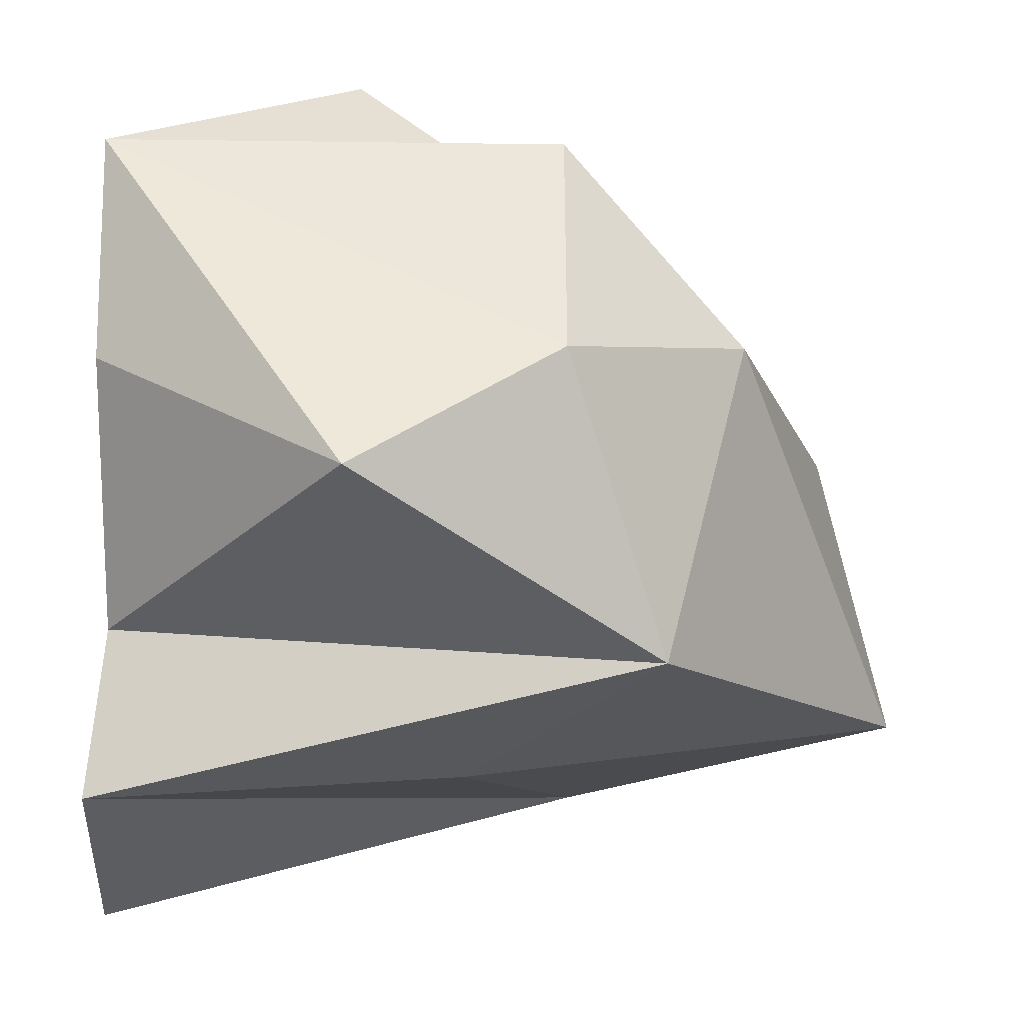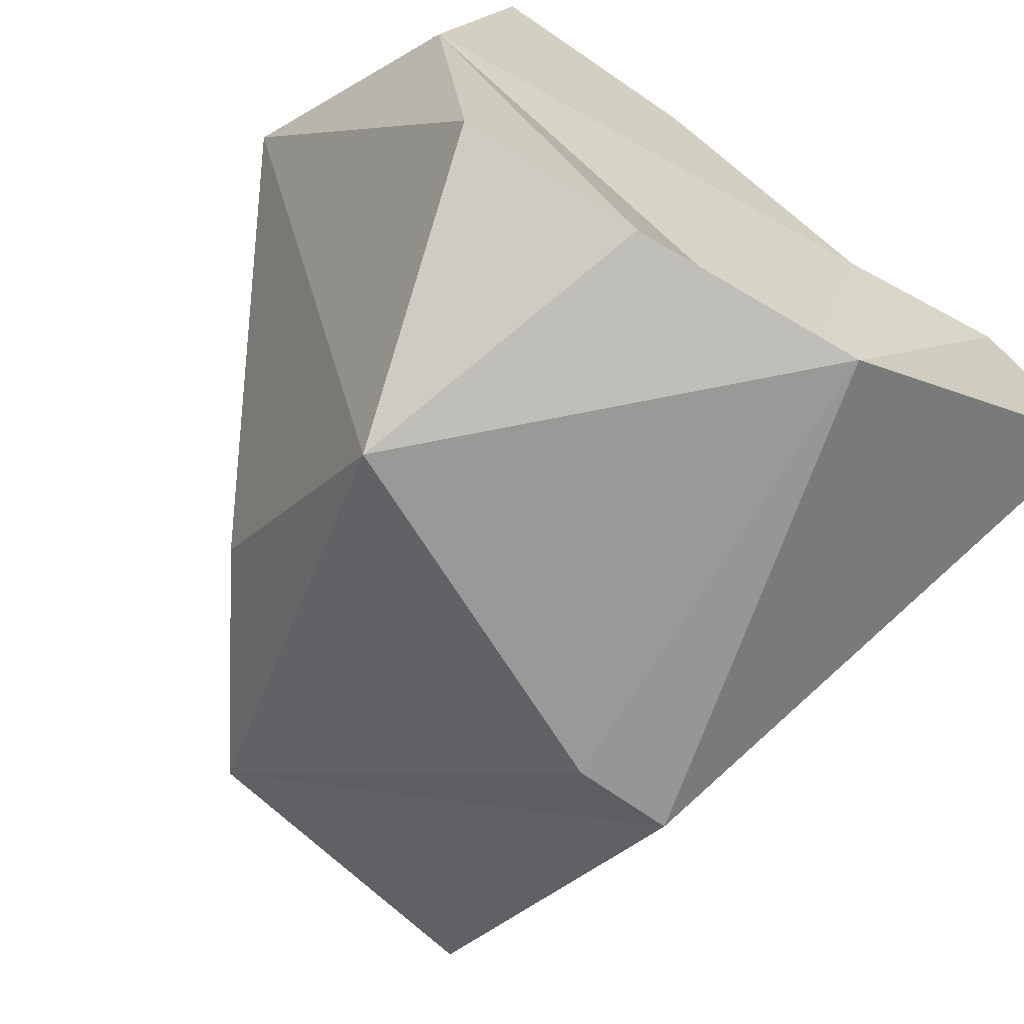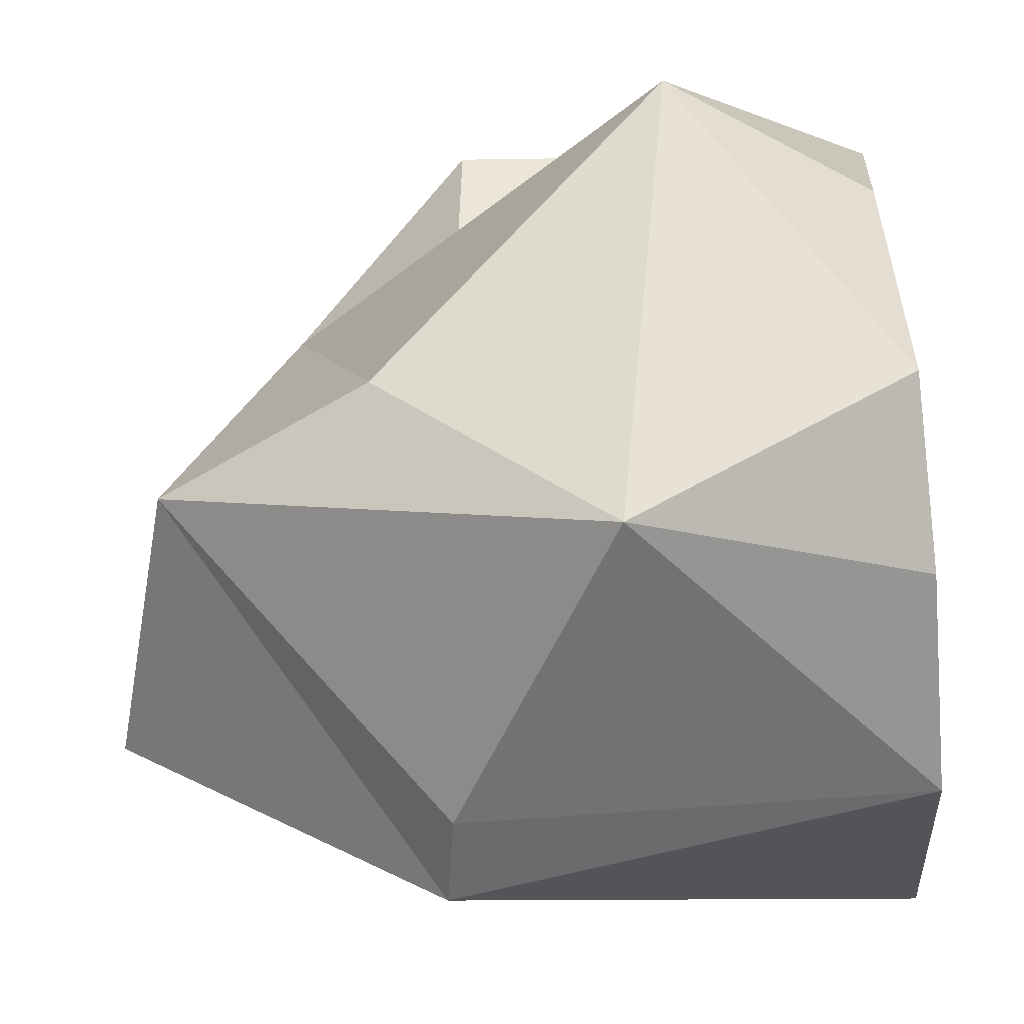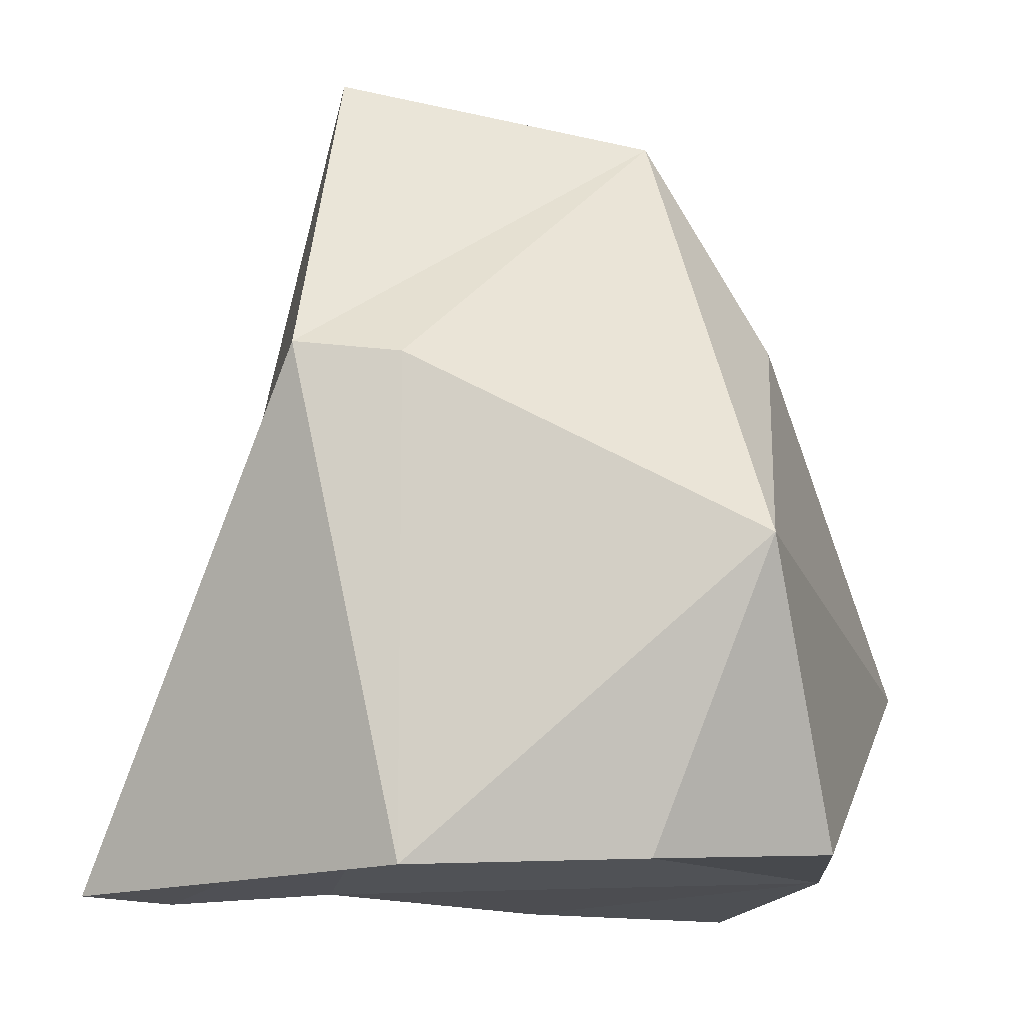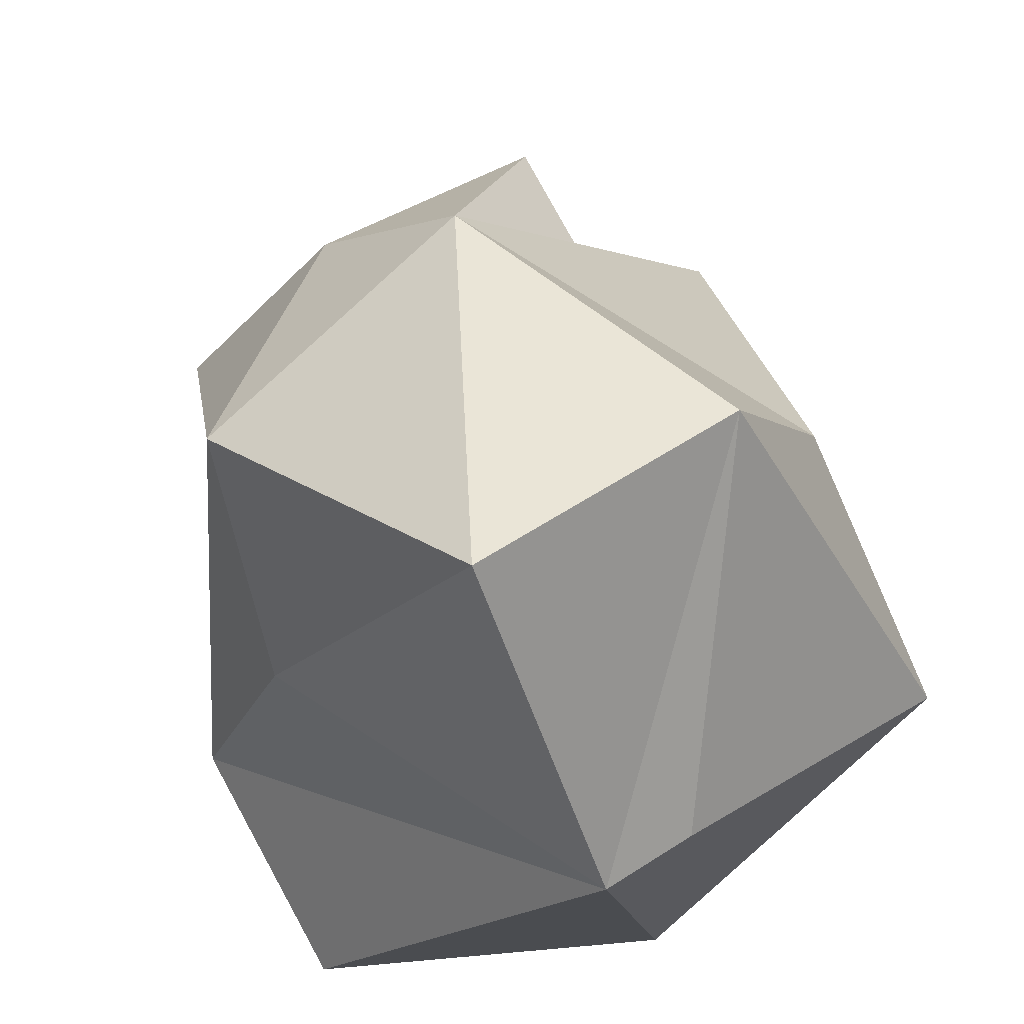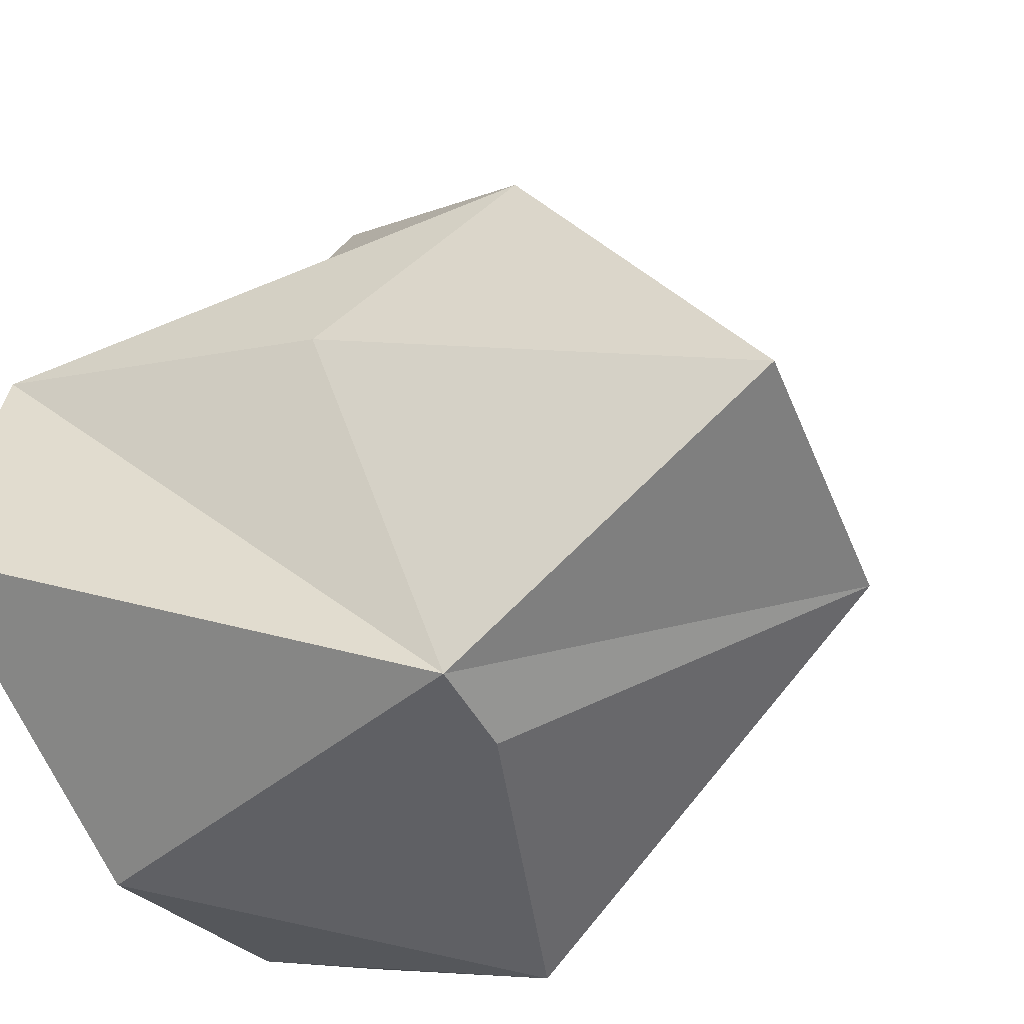
<metadata>
{"format":"obj","ext":"obj","renderer":"f3d","projection":"perspective","resolution":1024,"background":"white","views":[{"elev":70.4,"azim":92.4,"up":"+Z"},{"elev":-69.6,"azim":-31.6,"up":"+Z"},{"elev":-60.5,"azim":-86.9,"up":"+Z"},{"elev":-12.6,"azim":178.1,"up":"+Y"},{"elev":66.7,"azim":138.7,"up":"+Y"},{"elev":-40.9,"azim":124.8,"up":"+Z"}]}
</metadata>
<code>
v  38.57 67.61 -62.42
v  24.05 -0.902 -61.66
v  24.05 65.92 -64.28
v  -10.99 105.9 -32.33
v  33.32 116.6 -29.02
v  39.64 79.73 22.65
v  50.53 51.77 -2.499
v  59.08 -0.7977 10.44
v  67.79 -2.572 -29.25
v  -8.582 0.2262 -58.5
v  -24.09 41.19 -67.85
v  -28.29 74.73 -33.36
v  -27.85 63.31 18.23
v  -7.659 89.61 22.53
v  23.55 35.73 52.7
v  1.802 64.22 43.17
v  35.1 0.9819 13.02
v  26.45 8.242 -36.47
v  -33.46 1.668 -48.03
v  -52.27 31.51 13.02
v  -38.57 1.905 0
v  -28.02 -1.319 40.41
v  3.102 -0.3765 35.69
v  -32.58 62.68 35.21
g Rock_Iteration_4
f 1 2 3
f 1 3 4
f 1 4 5
f 5 6 7
f 7 6 8
f 1 8 9
f 1 9 2
f 2 10 11
f 11 12 4
f 12 13 14
f 14 4 12
f 15 6 16
f 17 8 6
f 6 15 17
f 18 9 8
f 8 17 18
f 2 9 18
f 18 10 2
f 19 11 10
f 20 11 19
f 21 22 20
f 23 15 22
f 17 15 23
f 21 18 17
f 21 10 18
f 22 21 23
f 23 21 17
f 4 3 11
f 11 3 2
f 4 14 5
f 5 14 6
f 14 24 16
f 24 14 13
f 11 20 12
f 12 20 13
f 13 20 22
f 22 24 13
f 24 22 16
f 16 22 15
f 16 6 14
f 10 21 19
f 19 21 20
f 8 1 7
f 7 1 5

</code>
